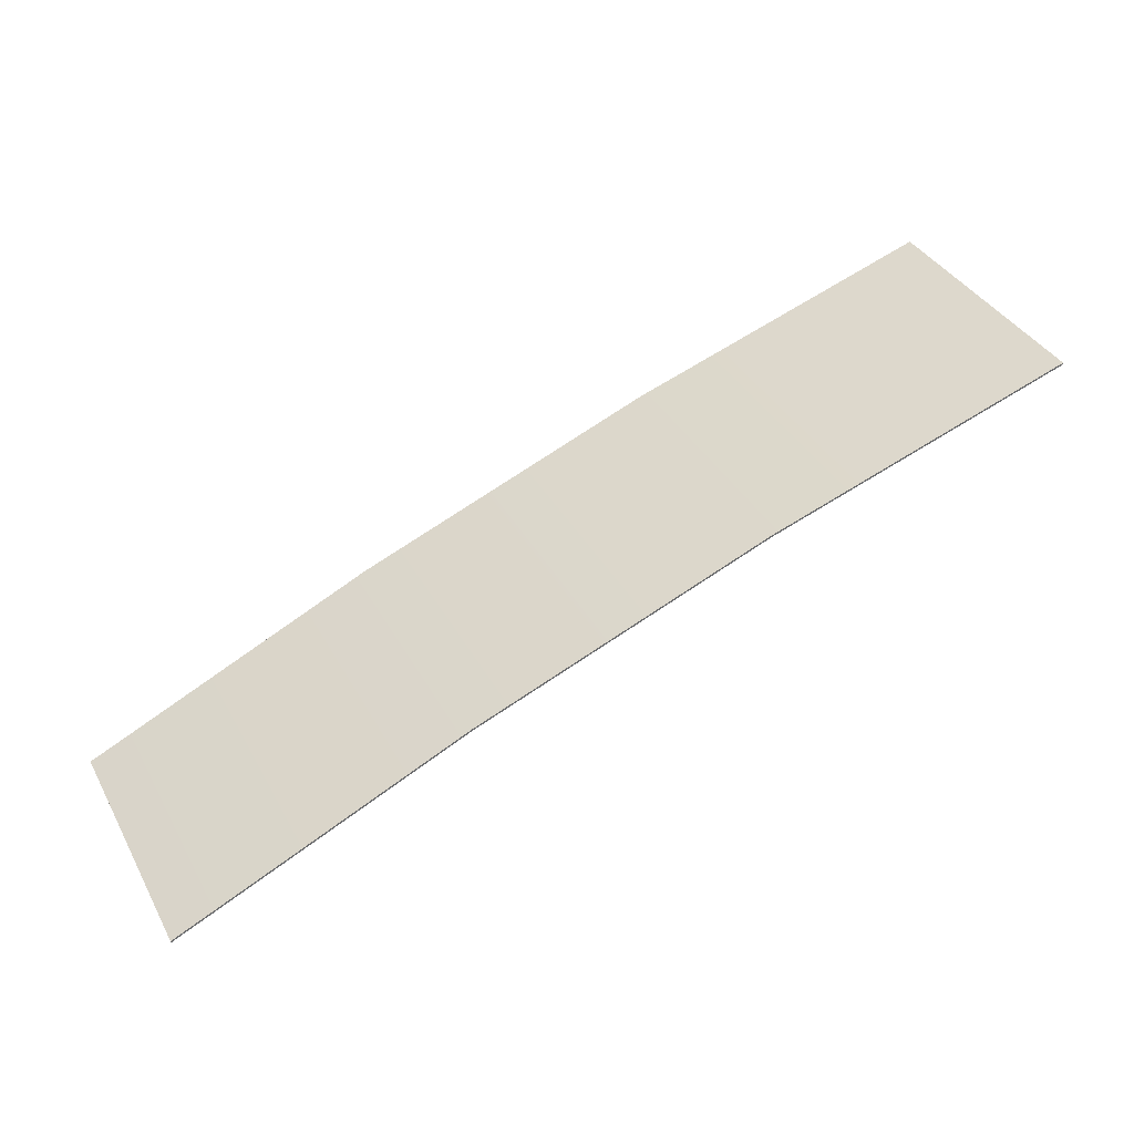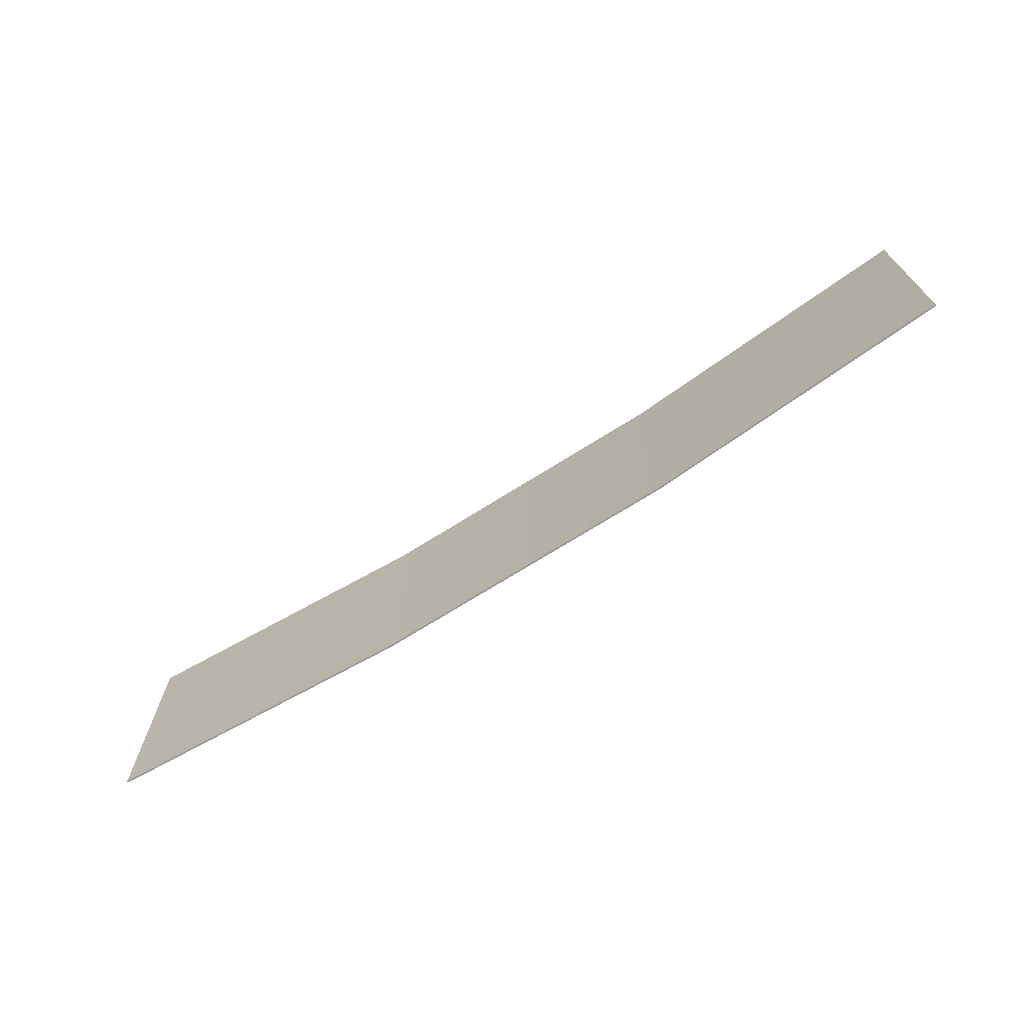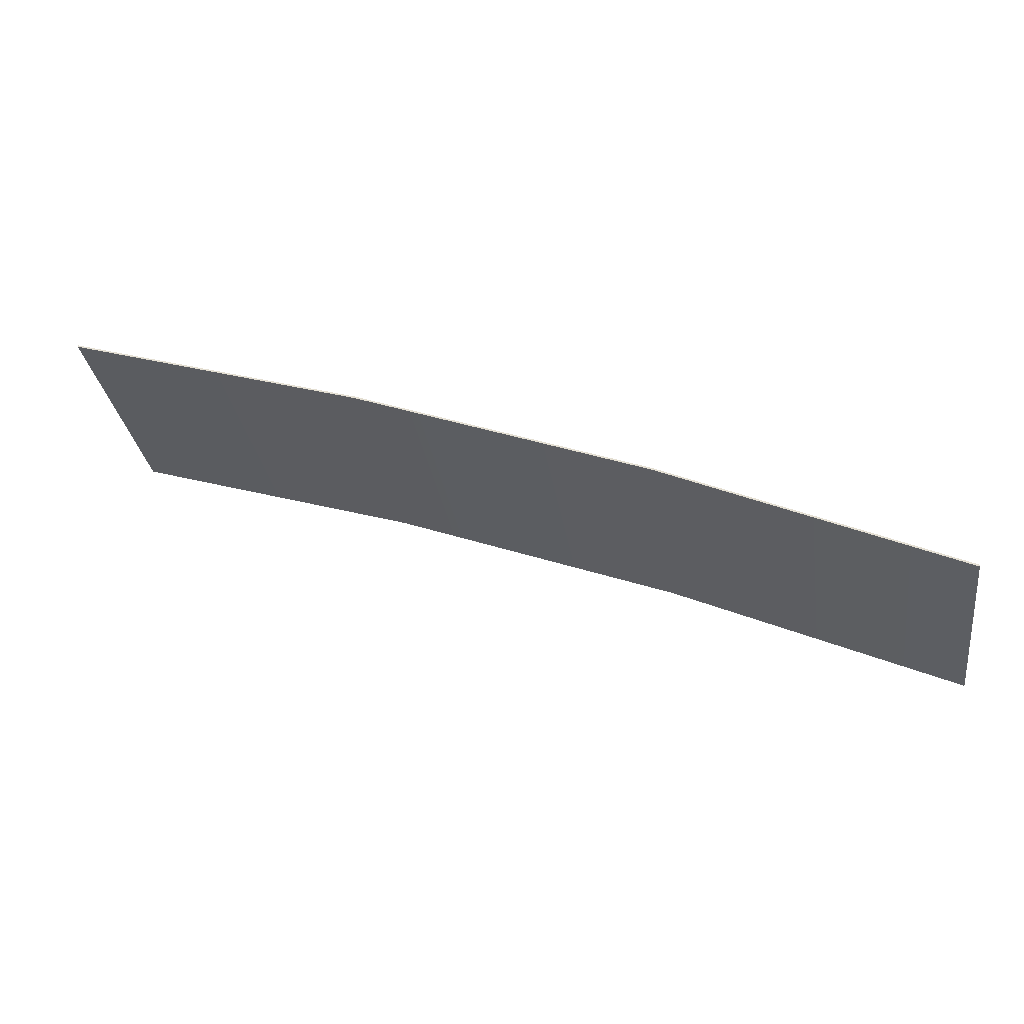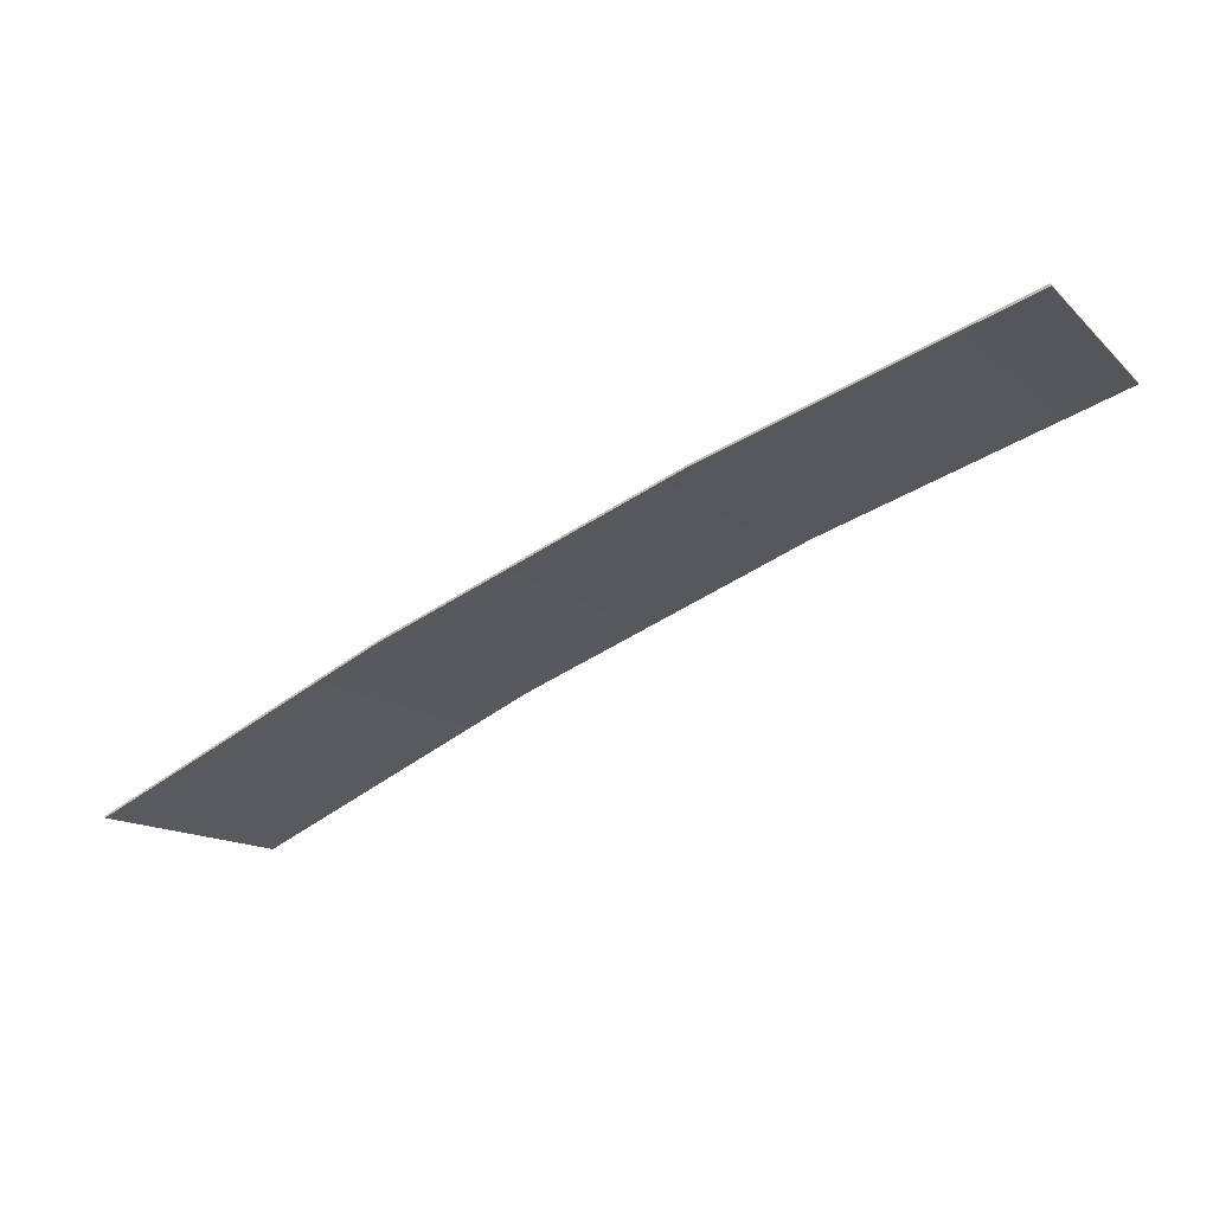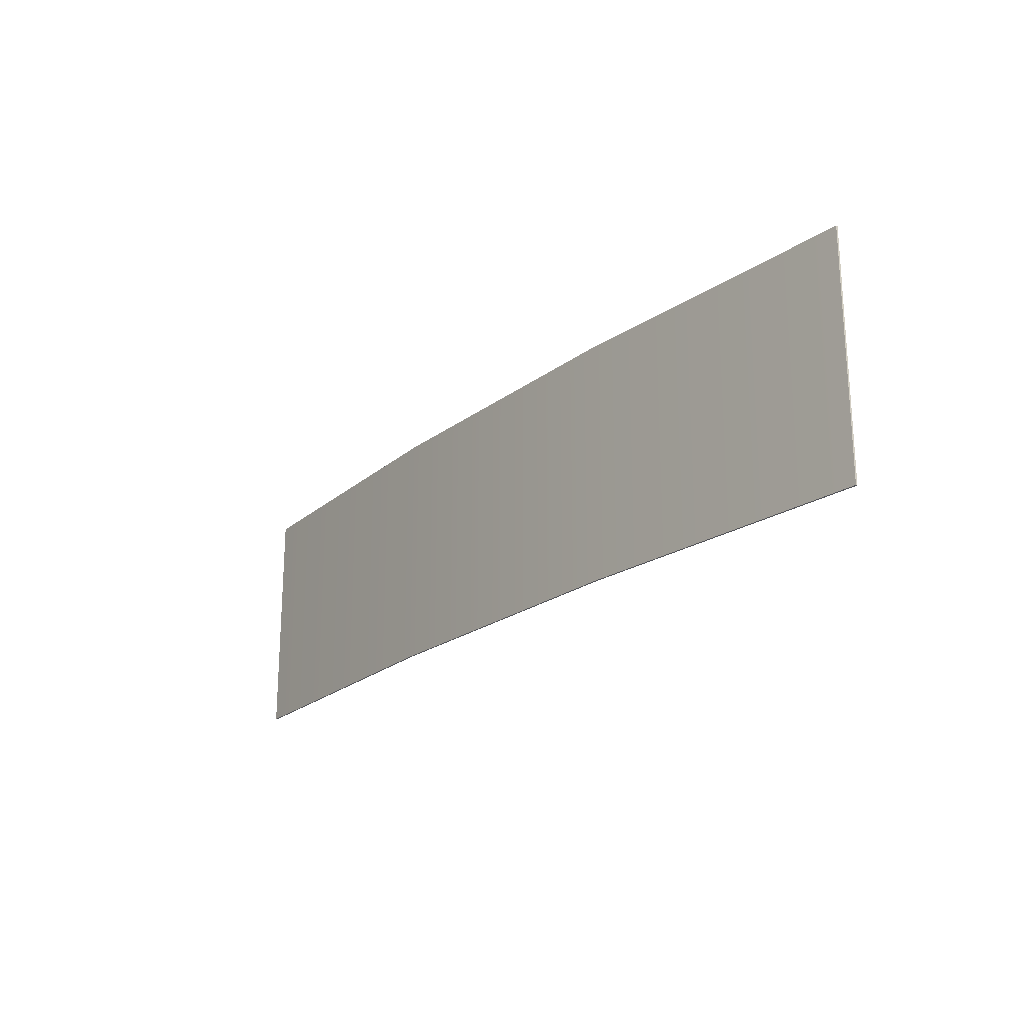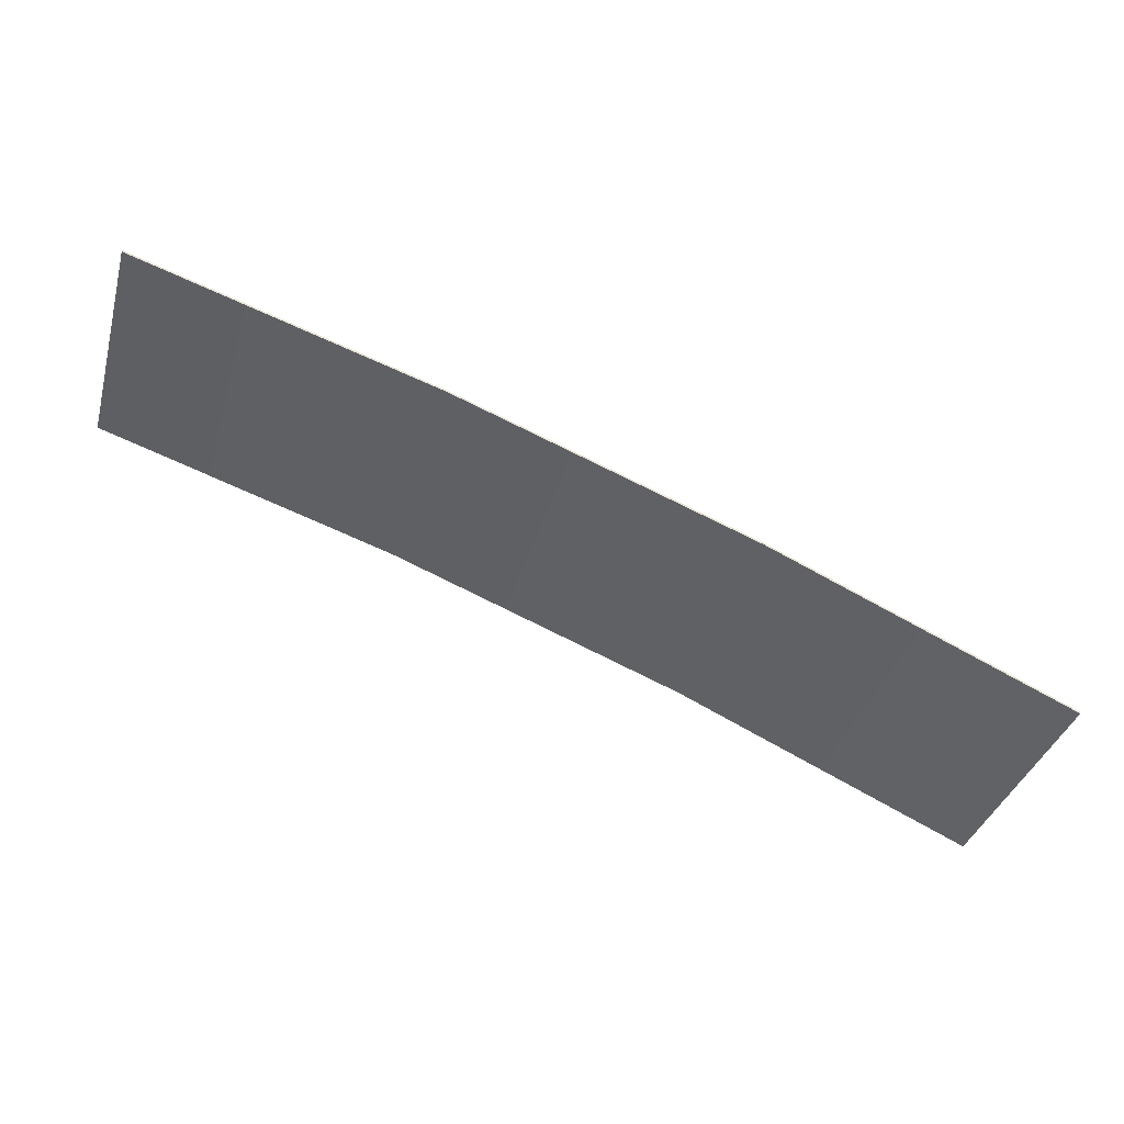
<metadata>
{"format":"obj","ext":"obj","renderer":"f3d","projection":"perspective","resolution":1024,"background":"white","views":[{"elev":38.2,"azim":-26.2,"up":"+Y"},{"elev":-69.9,"azim":53.4,"up":"+Z"},{"elev":-30.9,"azim":-171.2,"up":"+Y"},{"elev":-13.6,"azim":28.1,"up":"+Y"},{"elev":-21.6,"azim":-106.5,"up":"+Z"},{"elev":-37.0,"azim":164.7,"up":"+Y"}]}
</metadata>
<code>
o _0SIGN_AD01_10_001_Scene.485
v -2.8e+04 3.236e+04 -888.9
v -2.765e+04 3.251e+04 -888.9
v -2.8e+04 3.236e+04 -588.9
v -2.765e+04 3.251e+04 -588.9
v -2.73e+04 3.265e+04 -888.9
v -2.73e+04 3.265e+04 -588.9
v -2.694e+04 3.277e+04 -888.9
v -2.694e+04 3.277e+04 -588.9
v -2.8e+04 3.235e+04 -888.9
v -2.8e+04 3.235e+04 -588.9
v -2.694e+04 3.276e+04 -888.9
v -2.73e+04 3.265e+04 -888.9
v -2.694e+04 3.276e+04 -588.9
v -2.73e+04 3.265e+04 -588.9
v -2.765e+04 3.251e+04 -888.9
v -2.765e+04 3.251e+04 -588.9
f 1 3 2
f 2 3 4
f 2 4 5
f 5 4 6
f 5 6 7
f 7 6 8
f 9 10 1
f 1 10 3
f 11 13 12
f 12 13 14
f 12 14 15
f 15 14 16
f 15 16 9
f 9 16 10
f 7 8 11
f 11 8 13
f 16 3 10
f 3 16 4
f 14 4 16
f 4 14 6
f 8 6 14
f 14 13 8
f 1 15 9
f 15 1 2
f 2 12 15
f 12 2 5
f 7 12 5
f 12 7 11

</code>
